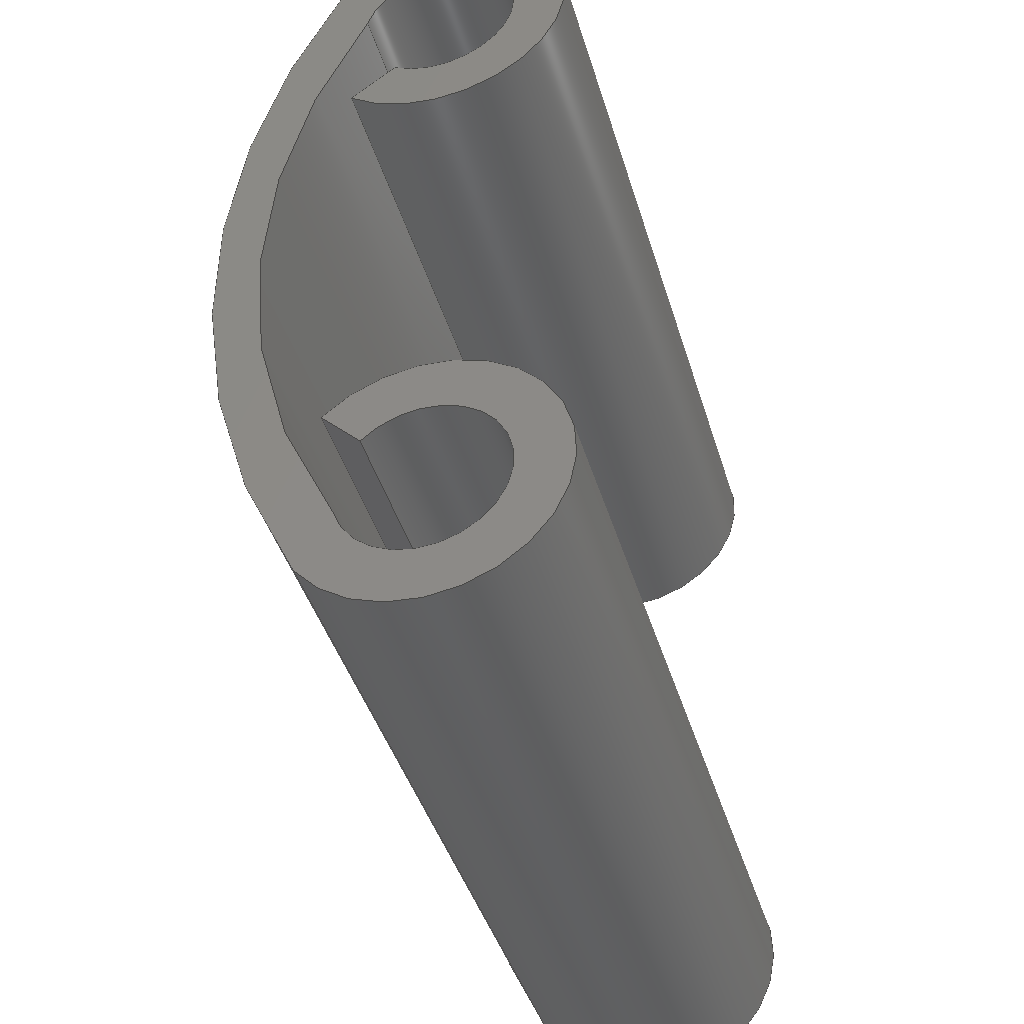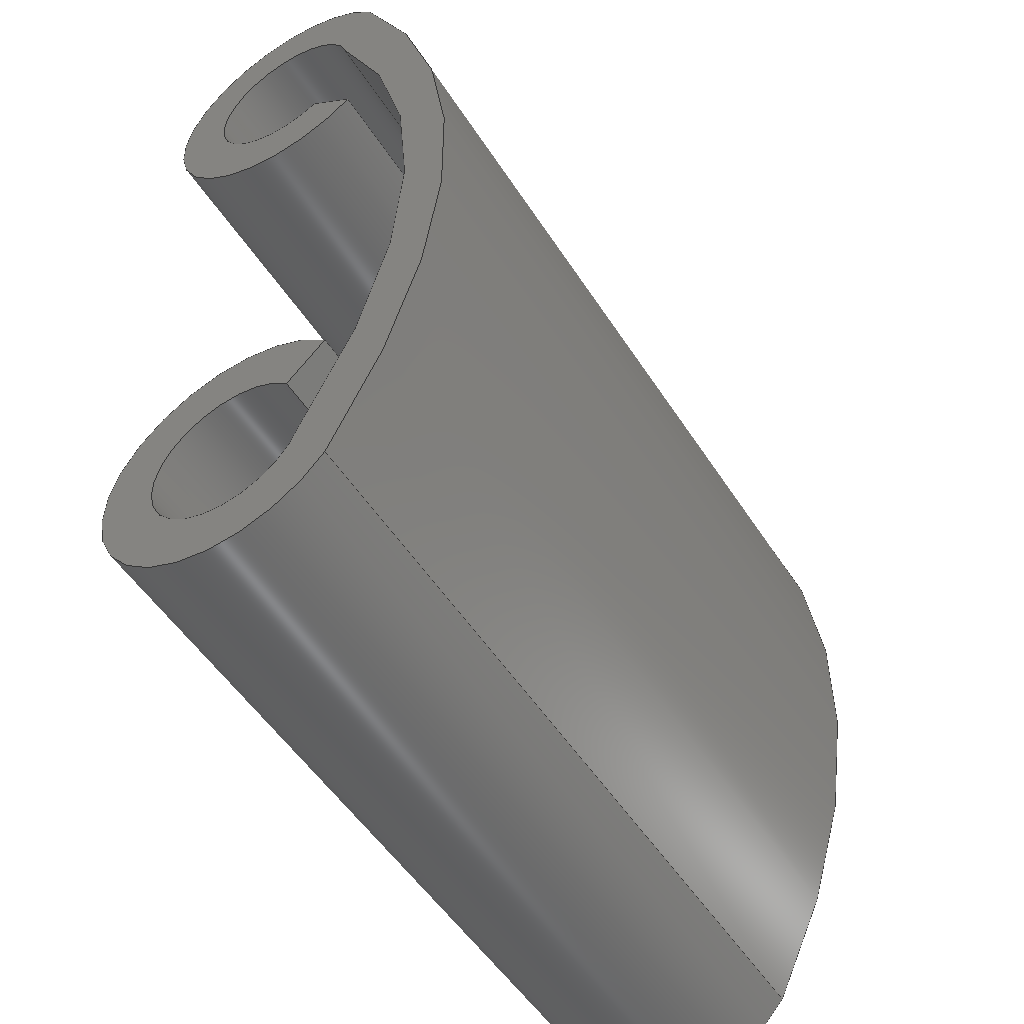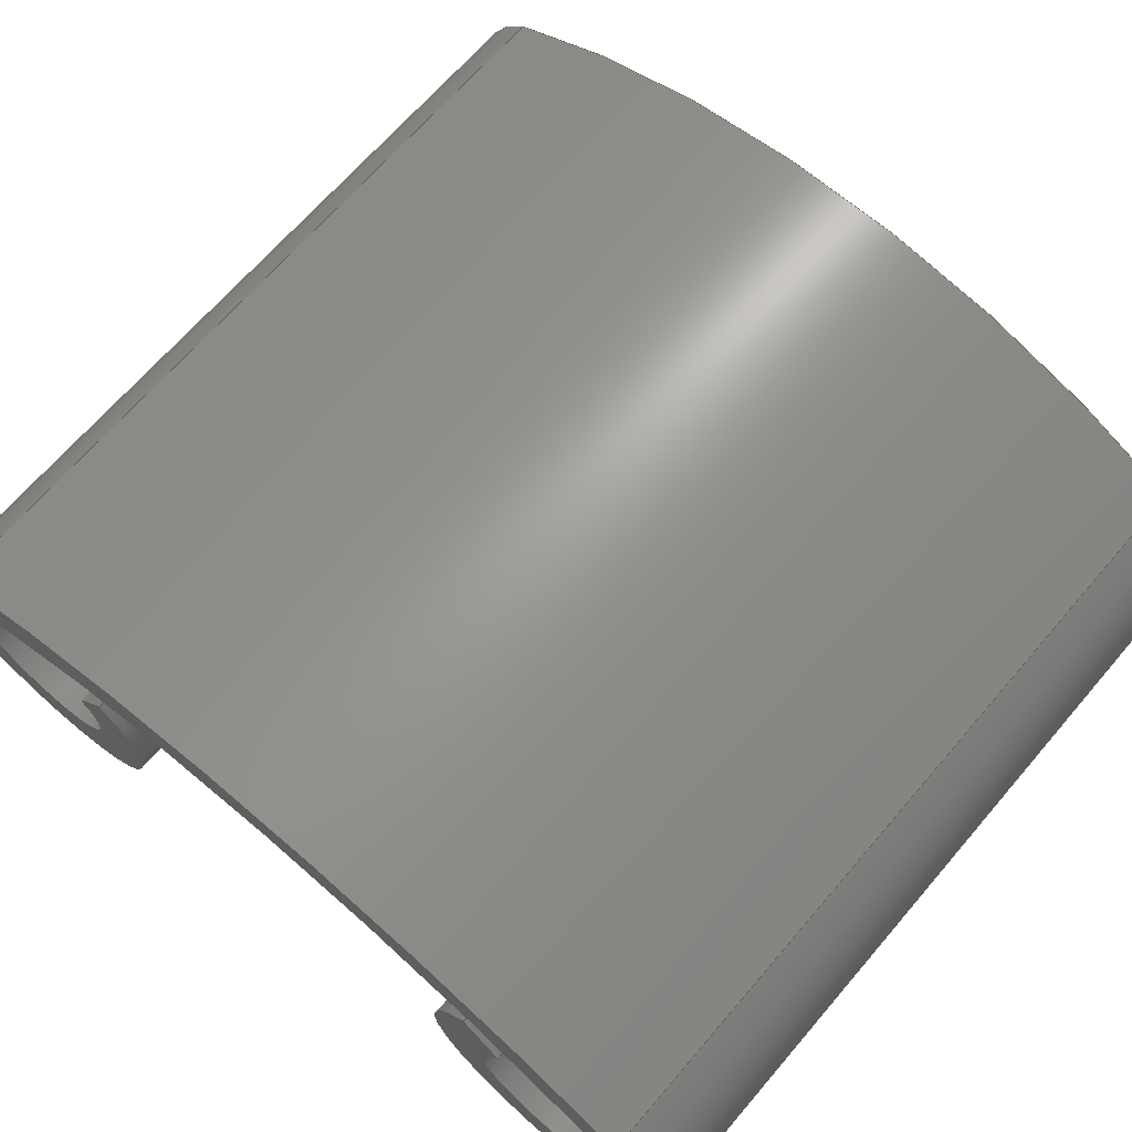
<metadata>
{"format":"step","ext":"step","renderer":"f3d","projection":"perspective","resolution":1024,"background":"white","views":[{"elev":-42.4,"azim":-73.7,"up":"+Z"},{"elev":-51.8,"azim":121.8,"up":"+Z"},{"elev":67.9,"azim":130.7,"up":"+Y"}]}
</metadata>
<code>
ISO-10303-21;
DATA;
#1=MECHANICAL_DESIGN_GEOMETRIC_PRESENTATION_REPRESENTATION('',(#4),#318);
#2=SHAPE_REPRESENTATION_RELATIONSHIP('SRR','None',#325,#3);
#3=ADVANCED_BREP_SHAPE_REPRESENTATION('',(#5),#317);
#4=STYLED_ITEM('',(#334),#5);
#5=MANIFOLD_SOLID_BREP('Body1',#170);
#6=PLANE('',#193);
#7=PLANE('',#203);
#8=PLANE('',#204);
#9=PLANE('',#205);
#10=FACE_OUTER_BOUND('',#20,.T.);
#11=FACE_OUTER_BOUND('',#21,.T.);
#12=FACE_OUTER_BOUND('',#22,.T.);
#13=FACE_OUTER_BOUND('',#23,.T.);
#14=FACE_OUTER_BOUND('',#24,.T.);
#15=FACE_OUTER_BOUND('',#25,.T.);
#16=FACE_OUTER_BOUND('',#26,.T.);
#17=FACE_OUTER_BOUND('',#27,.T.);
#18=FACE_OUTER_BOUND('',#28,.T.);
#19=FACE_OUTER_BOUND('',#29,.T.);
#20=EDGE_LOOP('',(#106,#107,#108,#109));
#21=EDGE_LOOP('',(#110,#111,#112,#113));
#22=EDGE_LOOP('',(#114,#115,#116,#117));
#23=EDGE_LOOP('',(#118,#119,#120,#121));
#24=EDGE_LOOP('',(#122,#123,#124,#125));
#25=EDGE_LOOP('',(#126,#127,#128,#129));
#26=EDGE_LOOP('',(#130,#131,#132,#133));
#27=EDGE_LOOP('',(#134,#135,#136,#137));
#28=EDGE_LOOP('',(#138,#139,#140,#141,#142,#143,#144,#145));
#29=EDGE_LOOP('',(#146,#147,#148,#149,#150,#151,#152,#153));
#30=LINE('',#270,#42);
#31=LINE('',#273,#43);
#32=LINE('',#279,#44);
#33=LINE('',#285,#45);
#34=LINE('',#288,#46);
#35=LINE('',#290,#47);
#36=LINE('',#291,#48);
#37=LINE('',#297,#49);
#38=LINE('',#303,#50);
#39=LINE('',#309,#51);
#40=LINE('',#311,#52);
#41=LINE('',#312,#53);
#42=VECTOR('',#212,1);
#43=VECTOR('',#215,1);
#44=VECTOR('',#222,1);
#45=VECTOR('',#229,1);
#46=VECTOR('',#232,1);
#47=VECTOR('',#233,1);
#48=VECTOR('',#234,1);
#49=VECTOR('',#241,1);
#50=VECTOR('',#248,1);
#51=VECTOR('',#255,1);
#52=VECTOR('',#258,1);
#53=VECTOR('',#259,1);
#54=CIRCLE('',#185,0.15);
#55=CIRCLE('',#186,0.15);
#56=CIRCLE('',#188,1.278);
#57=CIRCLE('',#189,1.278);
#58=CIRCLE('',#191,0.15);
#59=CIRCLE('',#192,0.15);
#60=CIRCLE('',#195,0.25);
#61=CIRCLE('',#196,0.25);
#62=CIRCLE('',#198,1.506);
#63=CIRCLE('',#199,1.506);
#64=CIRCLE('',#201,0.25);
#65=CIRCLE('',#202,0.25);
#66=VERTEX_POINT('',#266);
#67=VERTEX_POINT('',#267);
#68=VERTEX_POINT('',#269);
#69=VERTEX_POINT('',#271);
#70=VERTEX_POINT('',#275);
#71=VERTEX_POINT('',#277);
#72=VERTEX_POINT('',#281);
#73=VERTEX_POINT('',#283);
#74=VERTEX_POINT('',#287);
#75=VERTEX_POINT('',#289);
#76=VERTEX_POINT('',#293);
#77=VERTEX_POINT('',#295);
#78=VERTEX_POINT('',#299);
#79=VERTEX_POINT('',#301);
#80=VERTEX_POINT('',#305);
#81=VERTEX_POINT('',#307);
#82=EDGE_CURVE('',#66,#67,#54,.T.);
#83=EDGE_CURVE('',#66,#68,#30,.T.);
#84=EDGE_CURVE('',#69,#68,#55,.T.);
#85=EDGE_CURVE('',#67,#69,#31,.T.);
#86=EDGE_CURVE('',#67,#70,#56,.T.);
#87=EDGE_CURVE('',#71,#69,#57,.T.);
#88=EDGE_CURVE('',#70,#71,#32,.T.);
#89=EDGE_CURVE('',#70,#72,#58,.T.);
#90=EDGE_CURVE('',#73,#71,#59,.T.);
#91=EDGE_CURVE('',#72,#73,#33,.T.);
#92=EDGE_CURVE('',#72,#74,#34,.T.);
#93=EDGE_CURVE('',#75,#73,#35,.T.);
#94=EDGE_CURVE('',#74,#75,#36,.T.);
#95=EDGE_CURVE('',#76,#74,#60,.T.);
#96=EDGE_CURVE('',#77,#75,#61,.T.);
#97=EDGE_CURVE('',#76,#77,#37,.T.);
#98=EDGE_CURVE('',#78,#76,#62,.T.);
#99=EDGE_CURVE('',#79,#77,#63,.T.);
#100=EDGE_CURVE('',#78,#79,#38,.T.);
#101=EDGE_CURVE('',#80,#78,#64,.T.);
#102=EDGE_CURVE('',#81,#79,#65,.T.);
#103=EDGE_CURVE('',#80,#81,#39,.T.);
#104=EDGE_CURVE('',#66,#80,#40,.T.);
#105=EDGE_CURVE('',#68,#81,#41,.T.);
#106=ORIENTED_EDGE('',*,*,#82,.F.);
#107=ORIENTED_EDGE('',*,*,#83,.T.);
#108=ORIENTED_EDGE('',*,*,#84,.F.);
#109=ORIENTED_EDGE('',*,*,#85,.F.);
#110=ORIENTED_EDGE('',*,*,#86,.F.);
#111=ORIENTED_EDGE('',*,*,#85,.T.);
#112=ORIENTED_EDGE('',*,*,#87,.F.);
#113=ORIENTED_EDGE('',*,*,#88,.F.);
#114=ORIENTED_EDGE('',*,*,#89,.F.);
#115=ORIENTED_EDGE('',*,*,#88,.T.);
#116=ORIENTED_EDGE('',*,*,#90,.F.);
#117=ORIENTED_EDGE('',*,*,#91,.F.);
#118=ORIENTED_EDGE('',*,*,#92,.F.);
#119=ORIENTED_EDGE('',*,*,#91,.T.);
#120=ORIENTED_EDGE('',*,*,#93,.F.);
#121=ORIENTED_EDGE('',*,*,#94,.F.);
#122=ORIENTED_EDGE('',*,*,#95,.T.);
#123=ORIENTED_EDGE('',*,*,#94,.T.);
#124=ORIENTED_EDGE('',*,*,#96,.F.);
#125=ORIENTED_EDGE('',*,*,#97,.F.);
#126=ORIENTED_EDGE('',*,*,#98,.T.);
#127=ORIENTED_EDGE('',*,*,#97,.T.);
#128=ORIENTED_EDGE('',*,*,#99,.F.);
#129=ORIENTED_EDGE('',*,*,#100,.F.);
#130=ORIENTED_EDGE('',*,*,#101,.T.);
#131=ORIENTED_EDGE('',*,*,#100,.T.);
#132=ORIENTED_EDGE('',*,*,#102,.F.);
#133=ORIENTED_EDGE('',*,*,#103,.F.);
#134=ORIENTED_EDGE('',*,*,#104,.T.);
#135=ORIENTED_EDGE('',*,*,#103,.T.);
#136=ORIENTED_EDGE('',*,*,#105,.F.);
#137=ORIENTED_EDGE('',*,*,#83,.F.);
#138=ORIENTED_EDGE('',*,*,#105,.T.);
#139=ORIENTED_EDGE('',*,*,#102,.T.);
#140=ORIENTED_EDGE('',*,*,#99,.T.);
#141=ORIENTED_EDGE('',*,*,#96,.T.);
#142=ORIENTED_EDGE('',*,*,#93,.T.);
#143=ORIENTED_EDGE('',*,*,#90,.T.);
#144=ORIENTED_EDGE('',*,*,#87,.T.);
#145=ORIENTED_EDGE('',*,*,#84,.T.);
#146=ORIENTED_EDGE('',*,*,#104,.F.);
#147=ORIENTED_EDGE('',*,*,#82,.T.);
#148=ORIENTED_EDGE('',*,*,#86,.T.);
#149=ORIENTED_EDGE('',*,*,#89,.T.);
#150=ORIENTED_EDGE('',*,*,#92,.T.);
#151=ORIENTED_EDGE('',*,*,#95,.F.);
#152=ORIENTED_EDGE('',*,*,#98,.F.);
#153=ORIENTED_EDGE('',*,*,#101,.F.);
#154=CYLINDRICAL_SURFACE('',#184,0.15);
#155=CYLINDRICAL_SURFACE('',#187,1.278);
#156=CYLINDRICAL_SURFACE('',#190,0.15);
#157=CYLINDRICAL_SURFACE('',#194,0.25);
#158=CYLINDRICAL_SURFACE('',#197,1.506);
#159=CYLINDRICAL_SURFACE('',#200,0.25);
#160=ADVANCED_FACE('',(#10),#154,.F.);
#161=ADVANCED_FACE('',(#11),#155,.F.);
#162=ADVANCED_FACE('',(#12),#156,.F.);
#163=ADVANCED_FACE('',(#13),#6,.T.);
#164=ADVANCED_FACE('',(#14),#157,.T.);
#165=ADVANCED_FACE('',(#15),#158,.T.);
#166=ADVANCED_FACE('',(#16),#159,.T.);
#167=ADVANCED_FACE('',(#17),#7,.T.);
#168=ADVANCED_FACE('',(#18),#8,.T.);
#169=ADVANCED_FACE('',(#19),#9,.F.);
#170=CLOSED_SHELL('',(#160,#161,#162,#163,#164,#165,#166,#167,#168,#169));
#171=DERIVED_UNIT_ELEMENT(#173,1);
#172=DERIVED_UNIT_ELEMENT(#320,3);
#173=(
MASS_UNIT()
NAMED_UNIT(*)
SI_UNIT(.KILO.,.GRAM.)
);
#174=DERIVED_UNIT((#171,#172));
#175=MEASURE_REPRESENTATION_ITEM('density measure',
POSITIVE_RATIO_MEASURE(7850),#174);
#176=PROPERTY_DEFINITION_REPRESENTATION(#181,#178);
#177=PROPERTY_DEFINITION_REPRESENTATION(#182,#179);
#178=REPRESENTATION('material name',(#180),#317);
#179=REPRESENTATION('density',(#175),#317);
#180=DESCRIPTIVE_REPRESENTATION_ITEM('Steel','Steel');
#181=PROPERTY_DEFINITION('material property','material name',#327);
#182=PROPERTY_DEFINITION('material property','density of part',#327);
#183=AXIS2_PLACEMENT_3D('placement',#264,#206,#207);
#184=AXIS2_PLACEMENT_3D('',#265,#208,#209);
#185=AXIS2_PLACEMENT_3D('',#268,#210,#211);
#186=AXIS2_PLACEMENT_3D('',#272,#213,#214);
#187=AXIS2_PLACEMENT_3D('',#274,#216,#217);
#188=AXIS2_PLACEMENT_3D('',#276,#218,#219);
#189=AXIS2_PLACEMENT_3D('',#278,#220,#221);
#190=AXIS2_PLACEMENT_3D('',#280,#223,#224);
#191=AXIS2_PLACEMENT_3D('',#282,#225,#226);
#192=AXIS2_PLACEMENT_3D('',#284,#227,#228);
#193=AXIS2_PLACEMENT_3D('',#286,#230,#231);
#194=AXIS2_PLACEMENT_3D('',#292,#235,#236);
#195=AXIS2_PLACEMENT_3D('',#294,#237,#238);
#196=AXIS2_PLACEMENT_3D('',#296,#239,#240);
#197=AXIS2_PLACEMENT_3D('',#298,#242,#243);
#198=AXIS2_PLACEMENT_3D('',#300,#244,#245);
#199=AXIS2_PLACEMENT_3D('',#302,#246,#247);
#200=AXIS2_PLACEMENT_3D('',#304,#249,#250);
#201=AXIS2_PLACEMENT_3D('',#306,#251,#252);
#202=AXIS2_PLACEMENT_3D('',#308,#253,#254);
#203=AXIS2_PLACEMENT_3D('',#310,#256,#257);
#204=AXIS2_PLACEMENT_3D('',#313,#260,#261);
#205=AXIS2_PLACEMENT_3D('',#314,#262,#263);
#206=DIRECTION('axis',(0,0,1));
#207=DIRECTION('refdir',(1,0,0));
#208=DIRECTION('center_axis',(1,0,0));
#209=DIRECTION('ref_axis',(0,-0.9692,-0.2461));
#210=DIRECTION('center_axis',(1,0,0));
#211=DIRECTION('ref_axis',(0,0.7149,0.6992));
#212=DIRECTION('',(1,0,0));
#213=DIRECTION('center_axis',(-1,0,0));
#214=DIRECTION('ref_axis',(0,0.7149,0.6992));
#215=DIRECTION('',(1,0,0));
#216=DIRECTION('center_axis',(1,0,0));
#217=DIRECTION('ref_axis',(0,0.8654,-0.5012));
#218=DIRECTION('center_axis',(1,0,0));
#219=DIRECTION('ref_axis',(0,0.8654,-0.5012));
#220=DIRECTION('center_axis',(-1,0,0));
#221=DIRECTION('ref_axis',(0,0.8654,-0.5012));
#222=DIRECTION('',(1,0,0));
#223=DIRECTION('center_axis',(1,0,0));
#224=DIRECTION('ref_axis',(0,-0.9355,0.3534));
#225=DIRECTION('center_axis',(1,0,0));
#226=DIRECTION('ref_axis',(0,0.9661,0.258));
#227=DIRECTION('center_axis',(-1,0,0));
#228=DIRECTION('ref_axis',(0,0.9661,0.258));
#229=DIRECTION('',(1,0,0));
#230=DIRECTION('center_axis',(0,0.6,0.8));
#231=DIRECTION('ref_axis',(0,-0.8,0.6));
#232=DIRECTION('',(0,0.8,-0.6));
#233=DIRECTION('',(0,-0.8,0.6));
#234=DIRECTION('',(1,0,0));
#235=DIRECTION('center_axis',(1,0,0));
#236=DIRECTION('ref_axis',(0,-0.9957,0.0931));
#237=DIRECTION('center_axis',(1,0,0));
#238=DIRECTION('ref_axis',(0,0.791,0.6119));
#239=DIRECTION('center_axis',(1,0,0));
#240=DIRECTION('ref_axis',(0,0.791,0.6119));
#241=DIRECTION('',(1,0,0));
#242=DIRECTION('center_axis',(1,0,0));
#243=DIRECTION('ref_axis',(0,0.8686,-0.4955));
#244=DIRECTION('center_axis',(1,0,0));
#245=DIRECTION('ref_axis',(0,0.8686,-0.4955));
#246=DIRECTION('center_axis',(1,0,0));
#247=DIRECTION('ref_axis',(0,0.8686,-0.4955));
#248=DIRECTION('',(1,0,0));
#249=DIRECTION('center_axis',(1,0,0));
#250=DIRECTION('ref_axis',(0,-0.997,-0.07717));
#251=DIRECTION('center_axis',(1,0,0));
#252=DIRECTION('ref_axis',(0,0.7083,0.7059));
#253=DIRECTION('center_axis',(1,0,0));
#254=DIRECTION('ref_axis',(0,0.7083,0.7059));
#255=DIRECTION('',(1,0,0));
#256=DIRECTION('center_axis',(0,0.7159,-0.6982));
#257=DIRECTION('ref_axis',(0,0.6982,0.7159));
#258=DIRECTION('',(0,0.6982,0.7159));
#259=DIRECTION('',(0,0.6982,0.7159));
#260=DIRECTION('center_axis',(1,0,0));
#261=DIRECTION('ref_axis',(0,0,-1));
#262=DIRECTION('center_axis',(1,0,0));
#263=DIRECTION('ref_axis',(0,0,-1));
#264=CARTESIAN_POINT('',(0,0,0));
#265=CARTESIAN_POINT('Origin',(0,0,-91.2));
#266=CARTESIAN_POINT('',(0,0.1072,-91.1));
#267=CARTESIAN_POINT('',(0,0.1443,-91.24));
#268=CARTESIAN_POINT('Origin',(0,0,-91.2));
#269=CARTESIAN_POINT('',(1.5,0.1072,-91.1));
#270=CARTESIAN_POINT('',(0,0.1072,-91.1));
#271=CARTESIAN_POINT('',(1.5,0.1443,-91.24));
#272=CARTESIAN_POINT('Origin',(1.5,0,-91.2));
#273=CARTESIAN_POINT('',(0,0.1443,-91.24));
#274=CARTESIAN_POINT('Origin',(0,-0.9615,-90.6));
#275=CARTESIAN_POINT('',(0,0.1449,-89.96));
#276=CARTESIAN_POINT('Origin',(0,-0.9615,-90.6));
#277=CARTESIAN_POINT('',(1.5,0.1449,-89.96));
#278=CARTESIAN_POINT('Origin',(1.5,-0.9615,-90.6));
#279=CARTESIAN_POINT('',(0,0.1449,-89.96));
#280=CARTESIAN_POINT('Origin',(0,0,-90));
#281=CARTESIAN_POINT('',(0,0.08314,-90.12));
#282=CARTESIAN_POINT('Origin',(0,0,-90));
#283=CARTESIAN_POINT('',(1.5,0.08314,-90.12));
#284=CARTESIAN_POINT('Origin',(1.5,0,-90));
#285=CARTESIAN_POINT('',(0,0.08314,-90.12));
#286=CARTESIAN_POINT('Origin',(0,0.166,-90.19));
#287=CARTESIAN_POINT('',(0,0.166,-90.19));
#288=CARTESIAN_POINT('',(0,0.08314,-90.12));
#289=CARTESIAN_POINT('',(1.5,0.166,-90.19));
#290=CARTESIAN_POINT('',(1.5,0.08314,-90.12));
#291=CARTESIAN_POINT('',(0,0.166,-90.19));
#292=CARTESIAN_POINT('Origin',(0,0,-90));
#293=CARTESIAN_POINT('',(0,0.1977,-89.85));
#294=CARTESIAN_POINT('Origin',(0,0,-90));
#295=CARTESIAN_POINT('',(1.5,0.1977,-89.85));
#296=CARTESIAN_POINT('Origin',(1.5,0,-90));
#297=CARTESIAN_POINT('',(0,0.1977,-89.85));
#298=CARTESIAN_POINT('Origin',(0,-1.106,-90.6));
#299=CARTESIAN_POINT('',(0,0.2021,-91.35));
#300=CARTESIAN_POINT('Origin',(0,-1.106,-90.6));
#301=CARTESIAN_POINT('',(1.5,0.2021,-91.35));
#302=CARTESIAN_POINT('Origin',(1.5,-1.106,-90.6));
#303=CARTESIAN_POINT('',(0,0.2021,-91.35));
#304=CARTESIAN_POINT('Origin',(0,0,-91.2));
#305=CARTESIAN_POINT('',(0,0.1771,-91.02));
#306=CARTESIAN_POINT('Origin',(0,0,-91.2));
#307=CARTESIAN_POINT('',(1.5,0.1771,-91.02));
#308=CARTESIAN_POINT('Origin',(1.5,0,-91.2));
#309=CARTESIAN_POINT('',(0,0.1771,-91.02));
#310=CARTESIAN_POINT('Origin',(0,0.1072,-91.1));
#311=CARTESIAN_POINT('',(0,0.1072,-91.1));
#312=CARTESIAN_POINT('',(1.5,0.1072,-91.1));
#313=CARTESIAN_POINT('Origin',(1.5,0.075,-90.6));
#314=CARTESIAN_POINT('Origin',(0,0.075,-90.6));
#315=UNCERTAINTY_MEASURE_WITH_UNIT(LENGTH_MEASURE(0.001),#319,
'DISTANCE_ACCURACY_VALUE',
'Maximum model space distance between geometric entities at asserted c
onnectivities');
#316=UNCERTAINTY_MEASURE_WITH_UNIT(LENGTH_MEASURE(0.001),#319,
'DISTANCE_ACCURACY_VALUE',
'Maximum model space distance between geometric entities at asserted c
onnectivities');
#317=(
GEOMETRIC_REPRESENTATION_CONTEXT(3)
GLOBAL_UNCERTAINTY_ASSIGNED_CONTEXT((#315))
GLOBAL_UNIT_ASSIGNED_CONTEXT((#319,#321,#322))
REPRESENTATION_CONTEXT('','3D')
);
#318=(
GEOMETRIC_REPRESENTATION_CONTEXT(3)
GLOBAL_UNCERTAINTY_ASSIGNED_CONTEXT((#316))
GLOBAL_UNIT_ASSIGNED_CONTEXT((#319,#321,#322))
REPRESENTATION_CONTEXT('','3D')
);
#319=(
LENGTH_UNIT()
NAMED_UNIT(*)
SI_UNIT(.CENTI.,.METRE.)
);
#320=(
LENGTH_UNIT()
NAMED_UNIT(*)
SI_UNIT($,.METRE.)
);
#321=(
NAMED_UNIT(*)
PLANE_ANGLE_UNIT()
SI_UNIT($,.RADIAN.)
);
#322=(
NAMED_UNIT(*)
SI_UNIT($,.STERADIAN.)
SOLID_ANGLE_UNIT()
);
#323=SHAPE_DEFINITION_REPRESENTATION(#324,#325);
#324=PRODUCT_DEFINITION_SHAPE('',$,#327);
#325=SHAPE_REPRESENTATION('',(#183),#317);
#326=PRODUCT_DEFINITION_CONTEXT('part definition',#331,'design');
#327=PRODUCT_DEFINITION('hook','hook',#328,#326);
#328=PRODUCT_DEFINITION_FORMATION('',$,#333);
#329=PRODUCT_RELATED_PRODUCT_CATEGORY('hook','hook',(#333));
#330=APPLICATION_PROTOCOL_DEFINITION('international standard',
'automotive_design',2009,#331);
#331=APPLICATION_CONTEXT(
'Core Data for Automotive Mechanical Design Process');
#332=PRODUCT_CONTEXT('part definition',#331,'mechanical');
#333=PRODUCT('hook','hook',$,(#332));
#334=PRESENTATION_STYLE_ASSIGNMENT((#335));
#335=SURFACE_STYLE_USAGE(.BOTH.,#336);
#336=SURFACE_SIDE_STYLE('',(#337));
#337=SURFACE_STYLE_FILL_AREA(#338);
#338=FILL_AREA_STYLE('Steel - Satin',(#339));
#339=FILL_AREA_STYLE_COLOUR('Steel - Satin',#340);
#340=COLOUR_RGB('Steel - Satin',0.6275,0.6275,0.6275);
ENDSEC;
END-ISO-10303-21;

</code>
